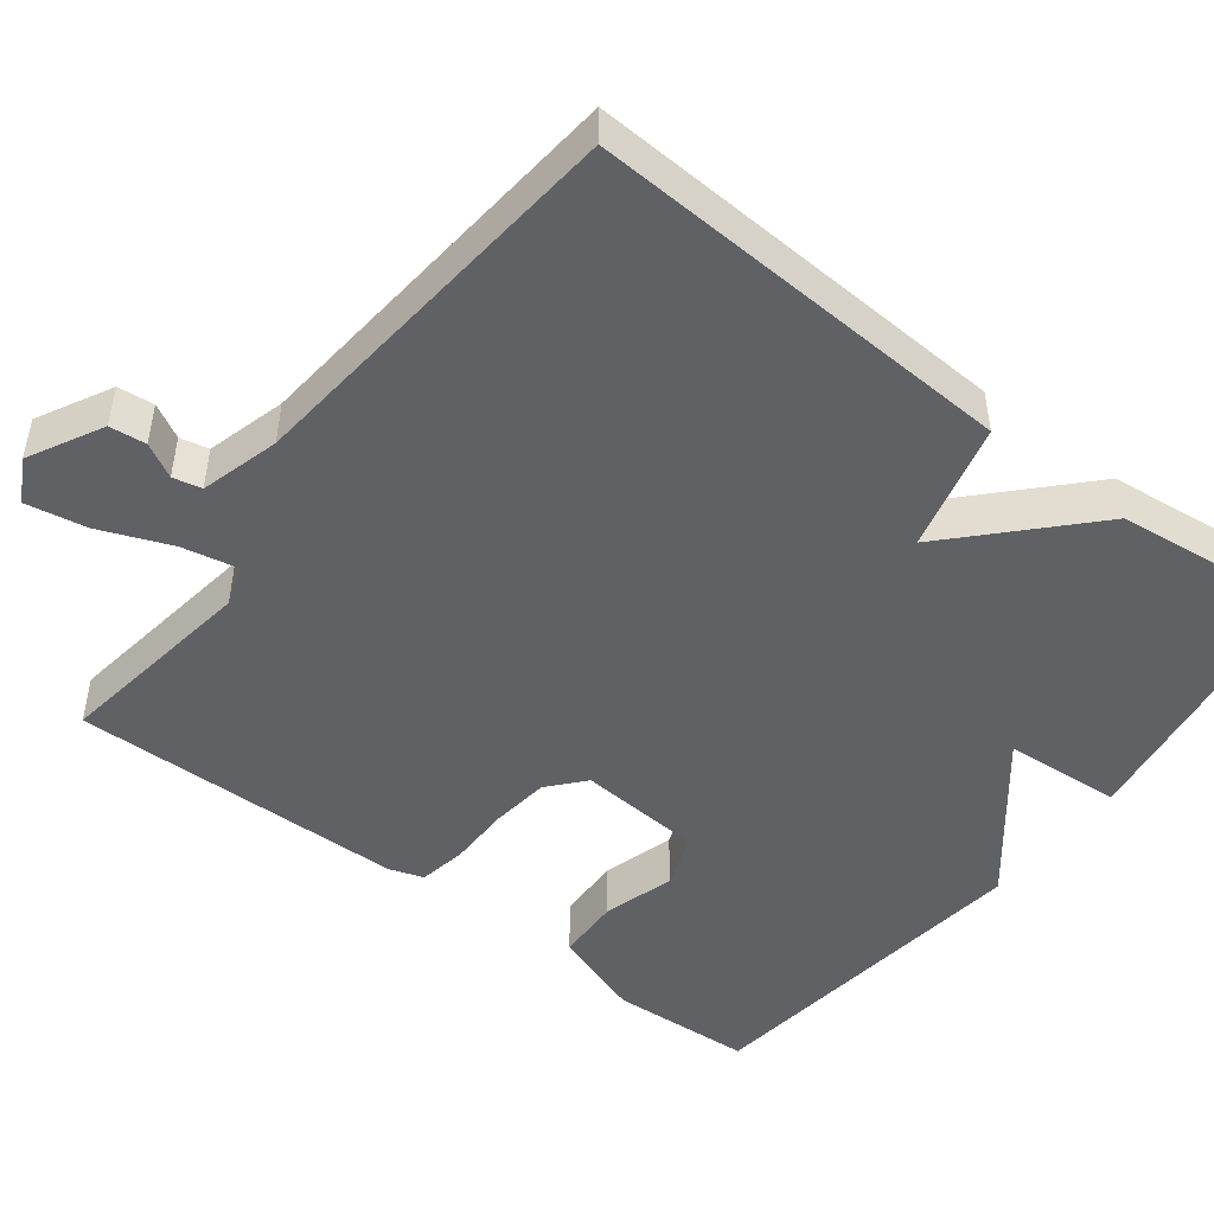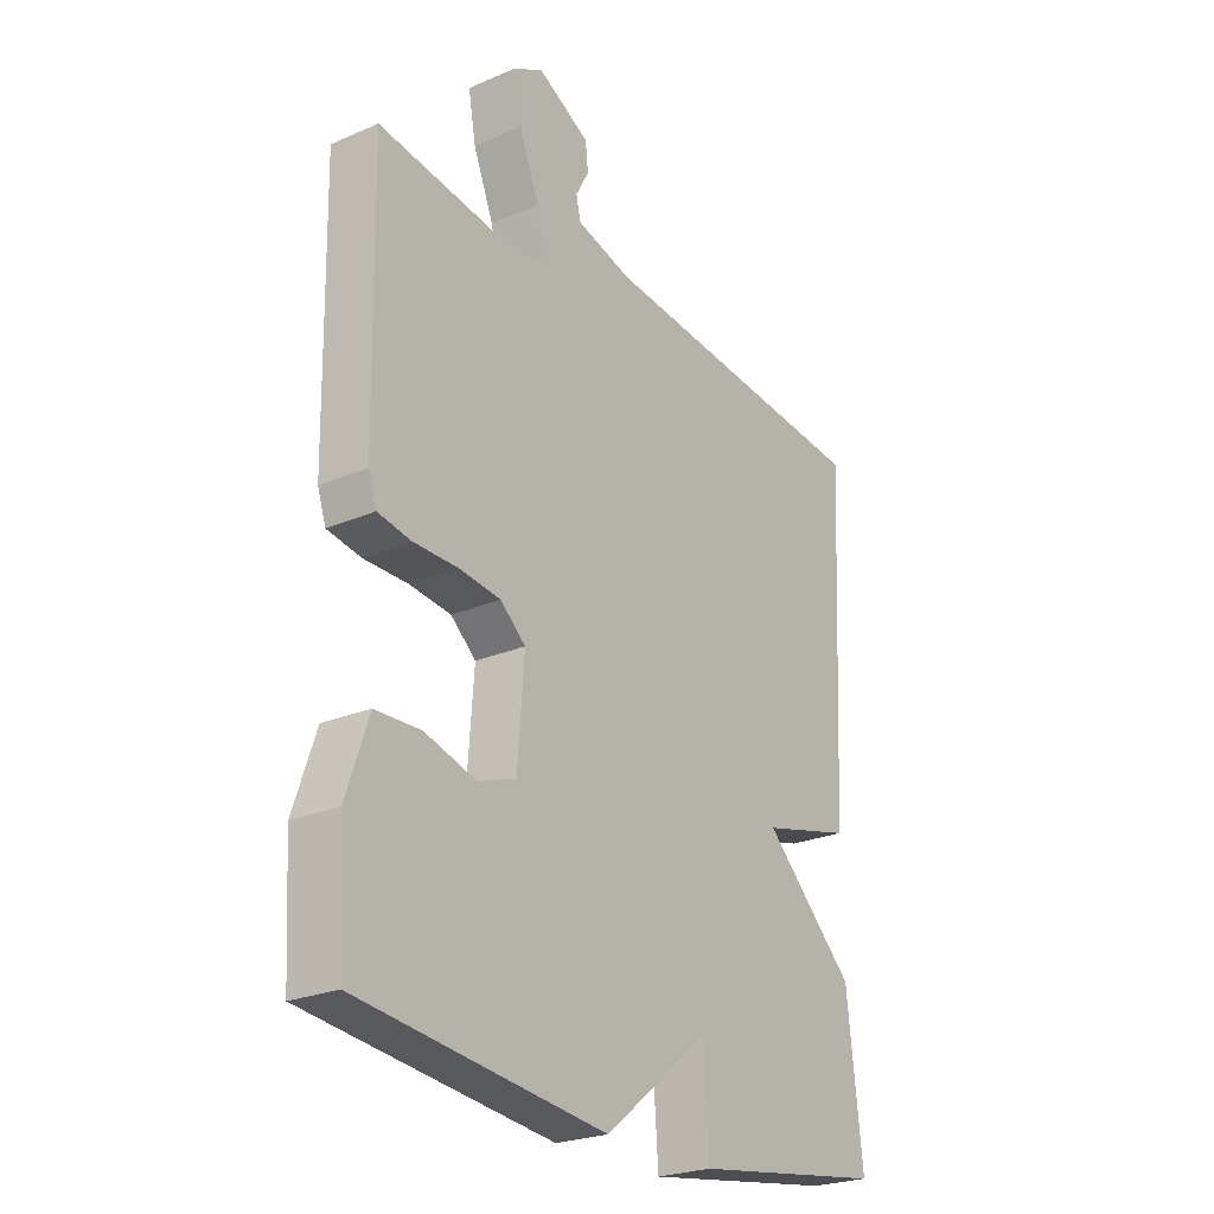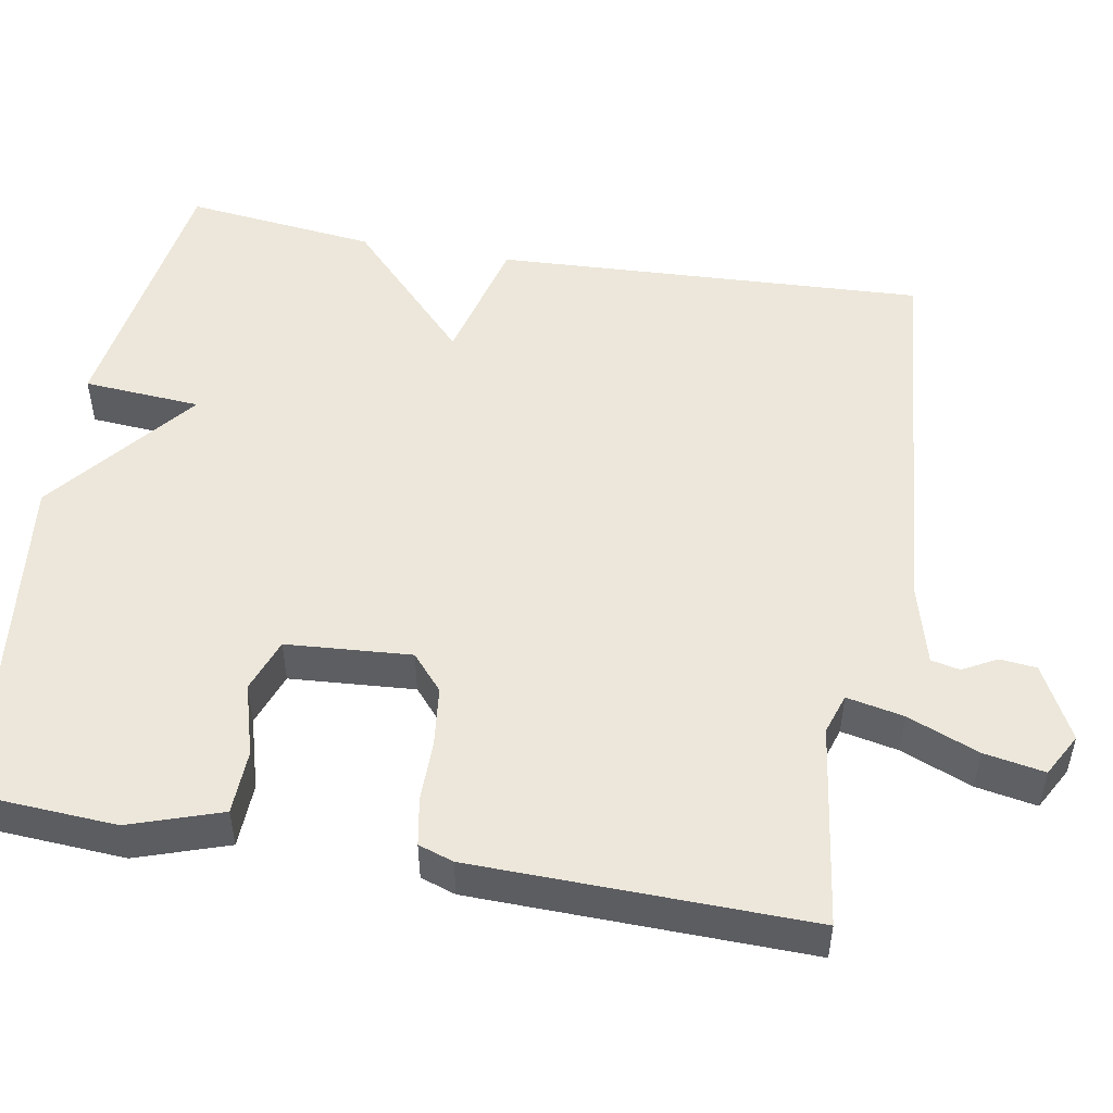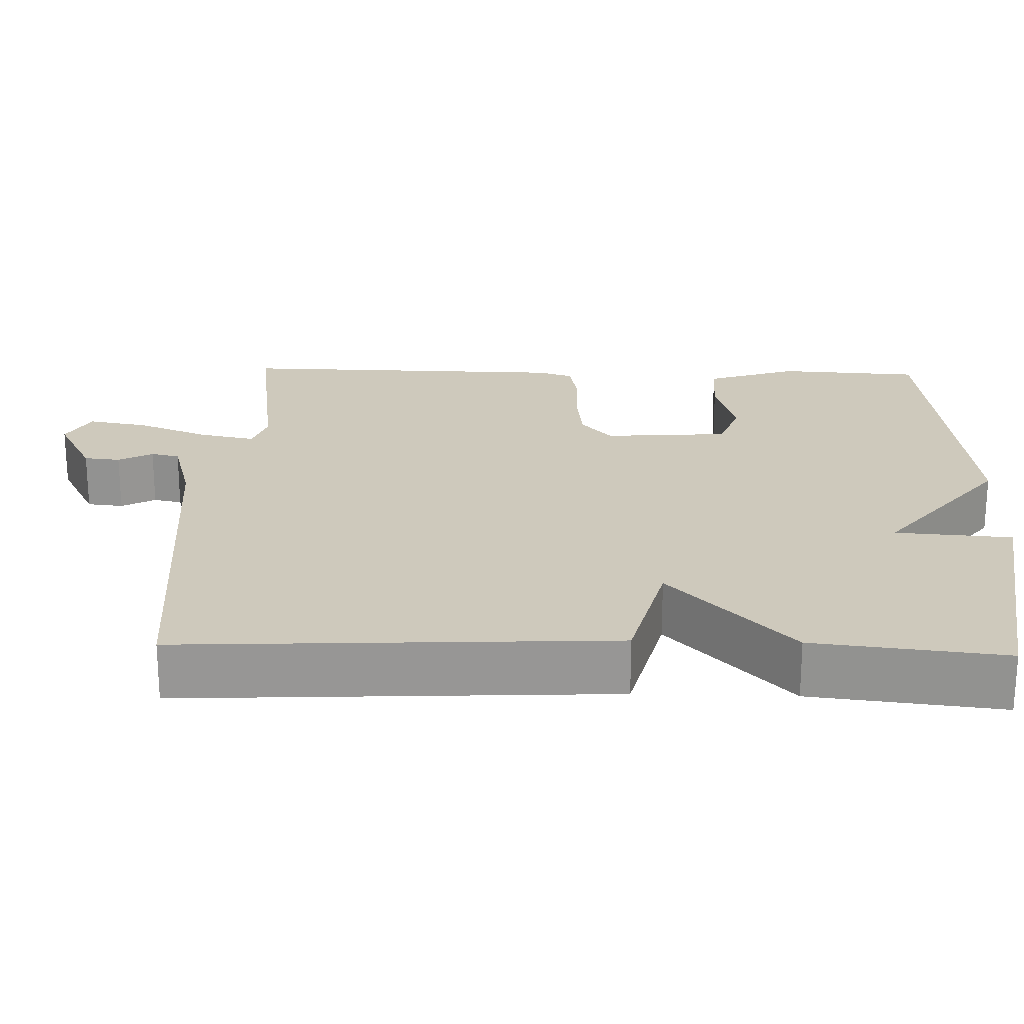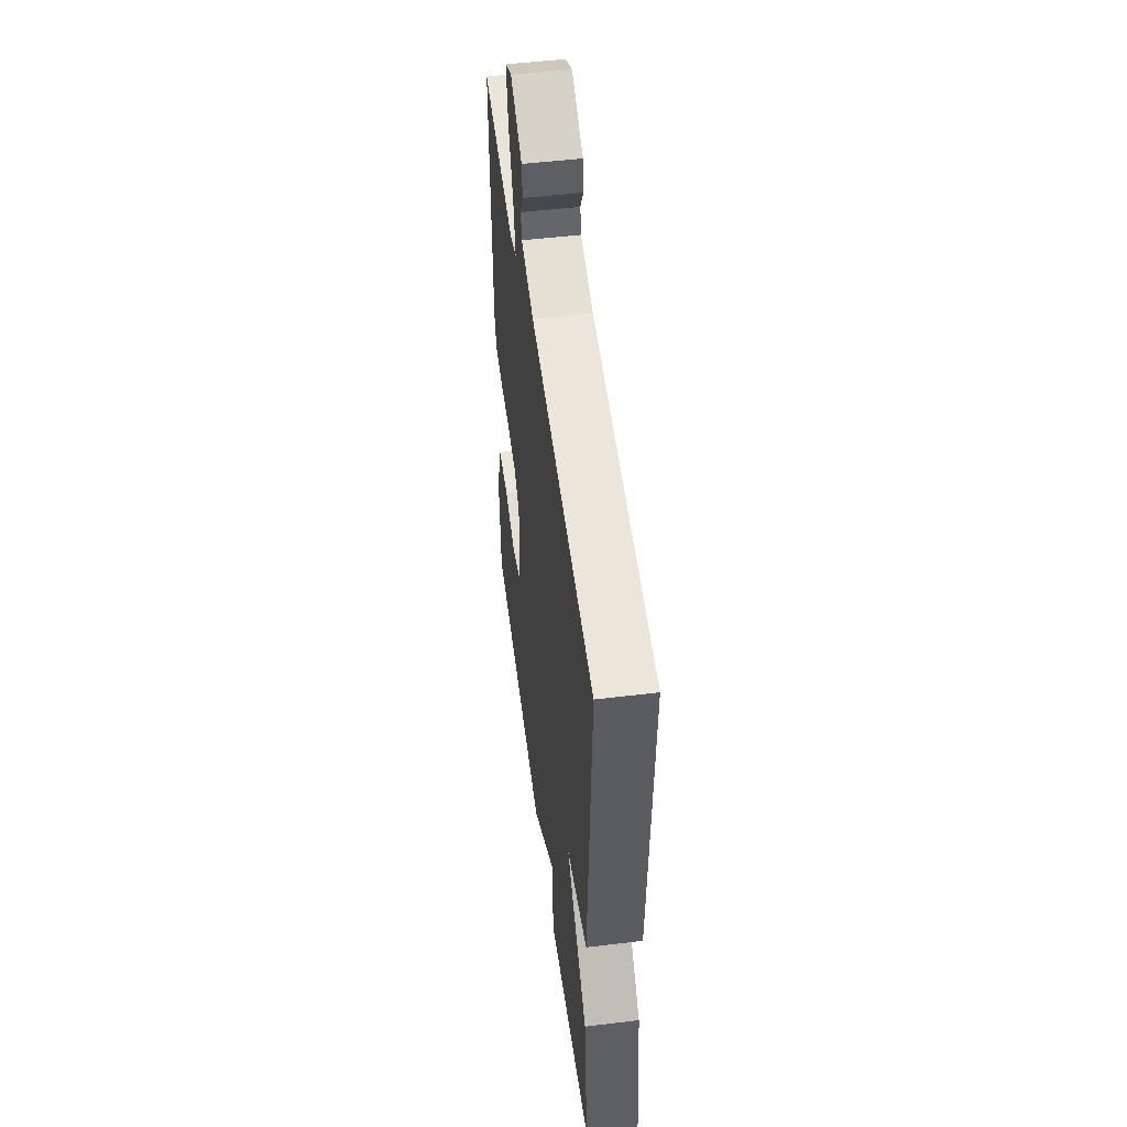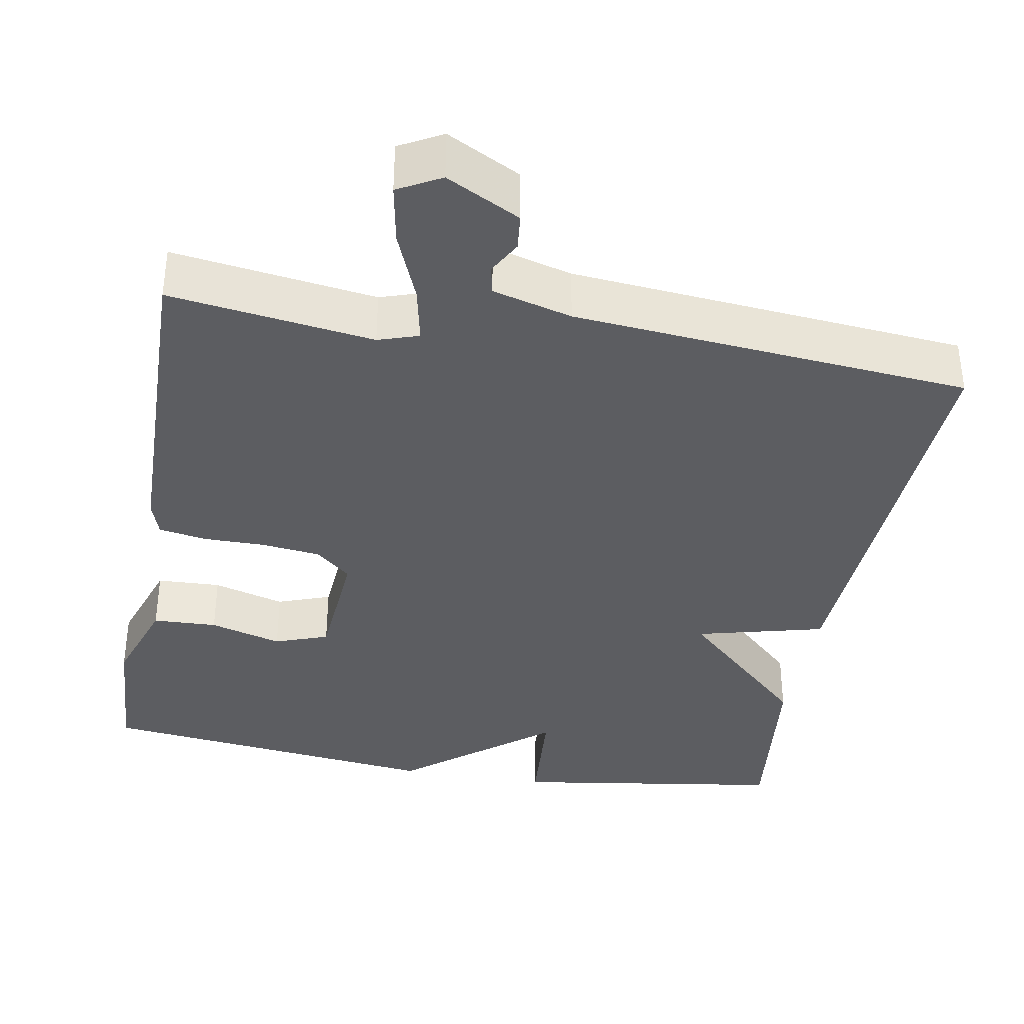
<metadata>
{"format":"obj","ext":"obj","renderer":"f3d","projection":"perspective","resolution":1024,"background":"white","views":[{"elev":-48.3,"azim":52.4,"up":"+Y"},{"elev":-24.7,"azim":-54.9,"up":"+Z"},{"elev":50.8,"azim":-79.9,"up":"+Y"},{"elev":22.3,"azim":91.7,"up":"+Y"},{"elev":51.0,"azim":82.5,"up":"+Z"},{"elev":-36.8,"azim":-10.0,"up":"+Y"}]}
</metadata>
<code>
v -0.5 0.07 -0.5
v -0.511 0.07 -0.316
v -0.471 0.07 -0.198
v -0.388 0.07 -0.195
v -0.295 0.07 -0.222
v -0.226 0.07 -0.197
v -0.214 0.07 -0.036
v -0.26 0.07 0.004
v -0.336 0.07 0.013
v -0.416 0.07 0.013
v -0.477 0.07 0.024
v -0.492 0.07 0.069
v -0.5 0.07 0.5
v -0.238 0.07 0.463
v -0.186 0.07 0.48
v -0.201 0.07 0.553
v -0.238 0.07 0.645
v -0.252 0.07 0.723
v -0.197 0.07 0.753
v -0.102 0.07 0.703
v -0.097 0.07 0.656
v -0.121 0.07 0.612
v -0.113 0.07 0.575
v -0.011 0.07 0.547
v 0.5 0.07 0.5
v 0.472 0.07 -0.054
v 0.306 0.07 -0.096
v 0.472 0.07 -0.254
v 0.5 0.07 -0.5
v 0.147 0.07 -0.553
v 0.136 0.07 -0.402
v -0.053 0.07 -0.553
v -0.5 0 -0.5
v -0.511 0 -0.316
v -0.471 0 -0.198
v -0.388 0 -0.195
v -0.295 0 -0.222
v -0.226 0 -0.197
v -0.214 0 -0.036
v -0.26 0 0.004
v -0.336 0 0.013
v -0.416 0 0.013
v -0.477 0 0.024
v -0.492 0 0.069
v -0.5 0 0.5
v -0.238 0 0.463
v -0.186 0 0.48
v -0.201 0 0.553
v -0.238 0 0.645
v -0.252 0 0.723
v -0.197 0 0.753
v -0.102 0 0.703
v -0.097 0 0.656
v -0.121 0 0.612
v -0.113 0 0.575
v -0.011 0 0.547
v 0.5 0 0.5
v 0.472 0 -0.054
v 0.306 0 -0.096
v 0.472 0 -0.254
v 0.5 0 -0.5
v 0.147 0 -0.553
v 0.136 0 -0.402
v -0.053 0 -0.553
f 3 4 5
f 2 3 5
f 1 2 5
f 32 1 5
f 31 32 5
f 29 30 31
f 28 29 31
f 27 28 31
f 27 31 5 6
f 27 6 7
f 26 27 7
f 25 26 7
f 24 25 7
f 23 24 7 8
f 22 23 8 9
f 20 21 22
f 19 20 22
f 18 19 22
f 17 18 22
f 16 17 22
f 15 16 22
f 15 22 9
f 10 11 12
f 9 10 12
f 15 9 12
f 14 15 12
f 12 13 14
f 37 36 35
f 37 35 34
f 37 34 33
f 37 33 64
f 37 64 63
f 63 62 61
f 63 61 60
f 63 60 59
f 38 37 63 59
f 39 38 59
f 39 59 58
f 39 58 57
f 39 57 56
f 40 39 56 55
f 41 40 55 54
f 54 53 52
f 54 52 51
f 54 51 50
f 54 50 49
f 54 49 48
f 54 48 47
f 41 54 47
f 44 43 42
f 44 42 41
f 44 41 47
f 44 47 46
f 46 45 44
f 1 33 34 2
f 2 34 35 3
f 3 35 36 4
f 4 36 37 5
f 5 37 38 6
f 6 38 39 7
f 7 39 40 8
f 8 40 41 9
f 9 41 42 10
f 10 42 43 11
f 11 43 44 12
f 12 44 45 13
f 13 45 46 14
f 14 46 47 15
f 15 47 48 16
f 16 48 49 17
f 17 49 50 18
f 18 50 51 19
f 19 51 52 20
f 20 52 53 21
f 21 53 54 22
f 22 54 55 23
f 23 55 56 24
f 24 56 57 25
f 25 57 58 26
f 26 58 59 27
f 27 59 60 28
f 28 60 61 29
f 29 61 62 30
f 30 62 63 31
f 31 63 64 32
f 32 64 33 1

</code>
